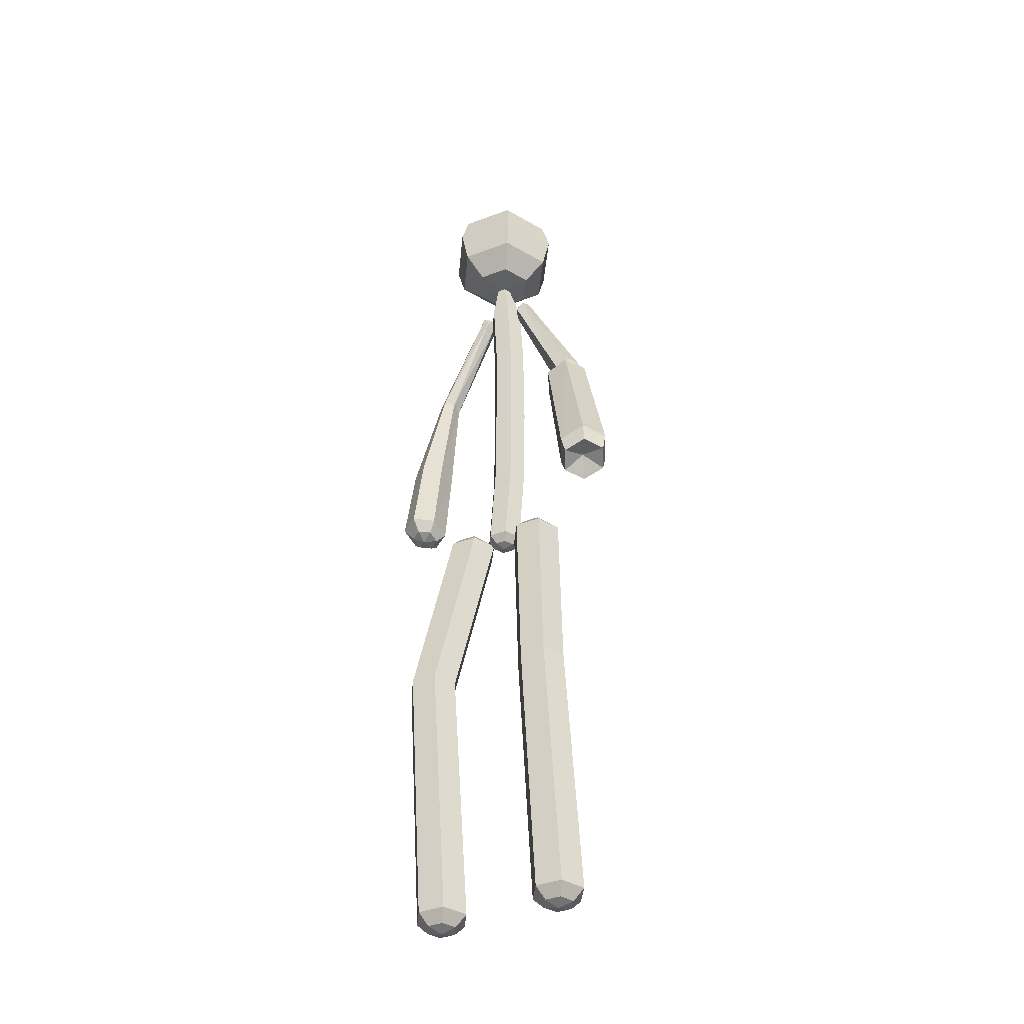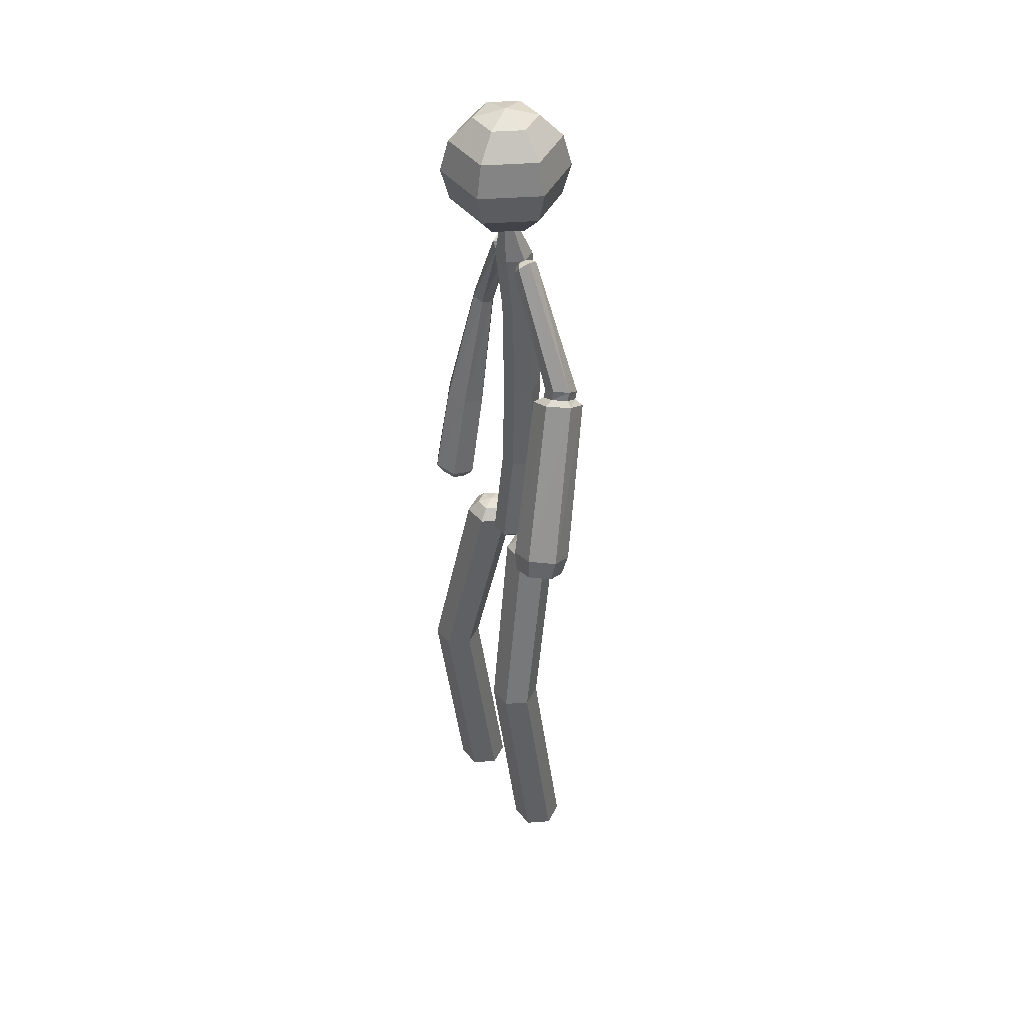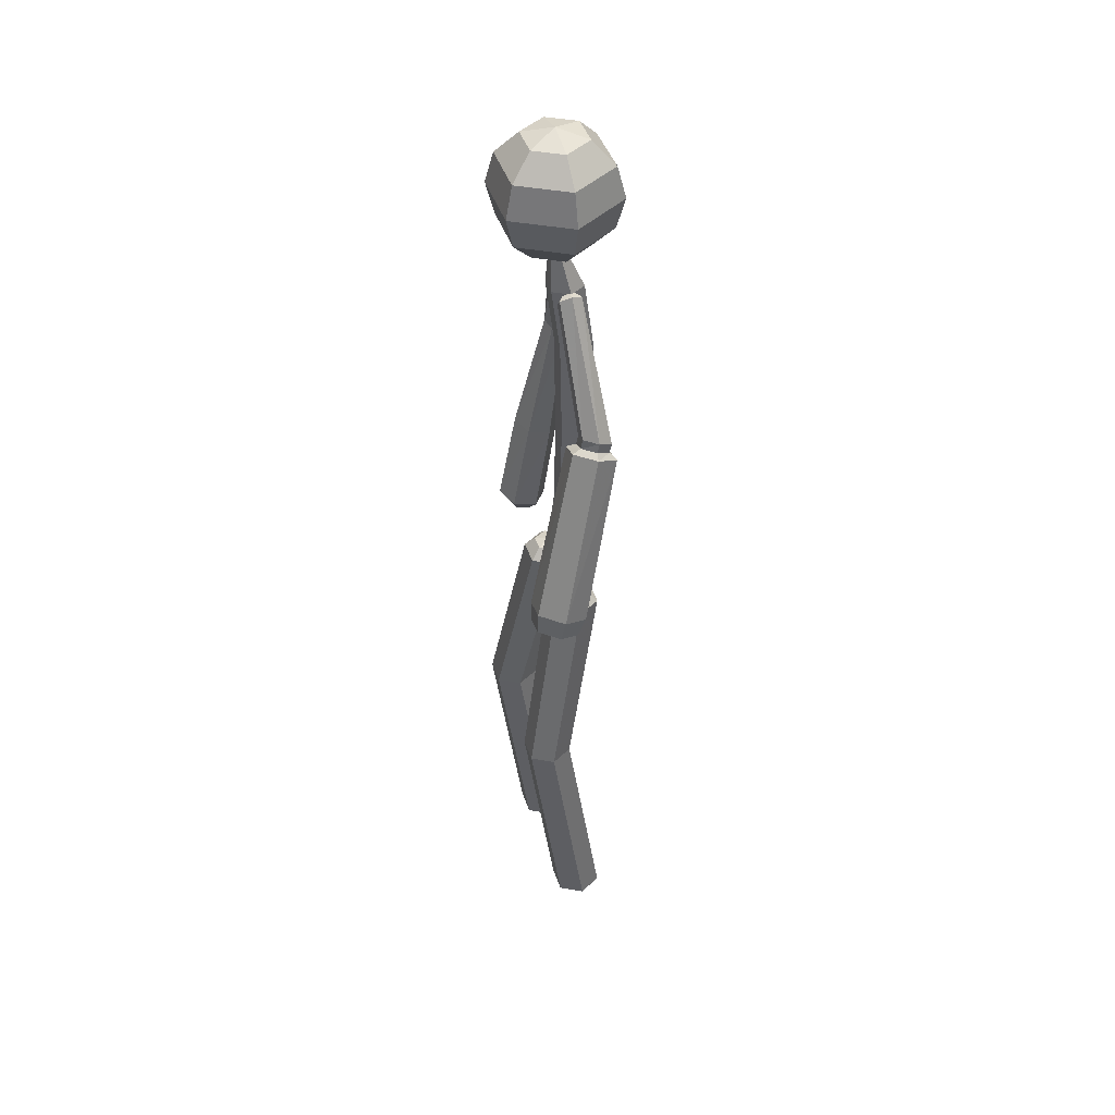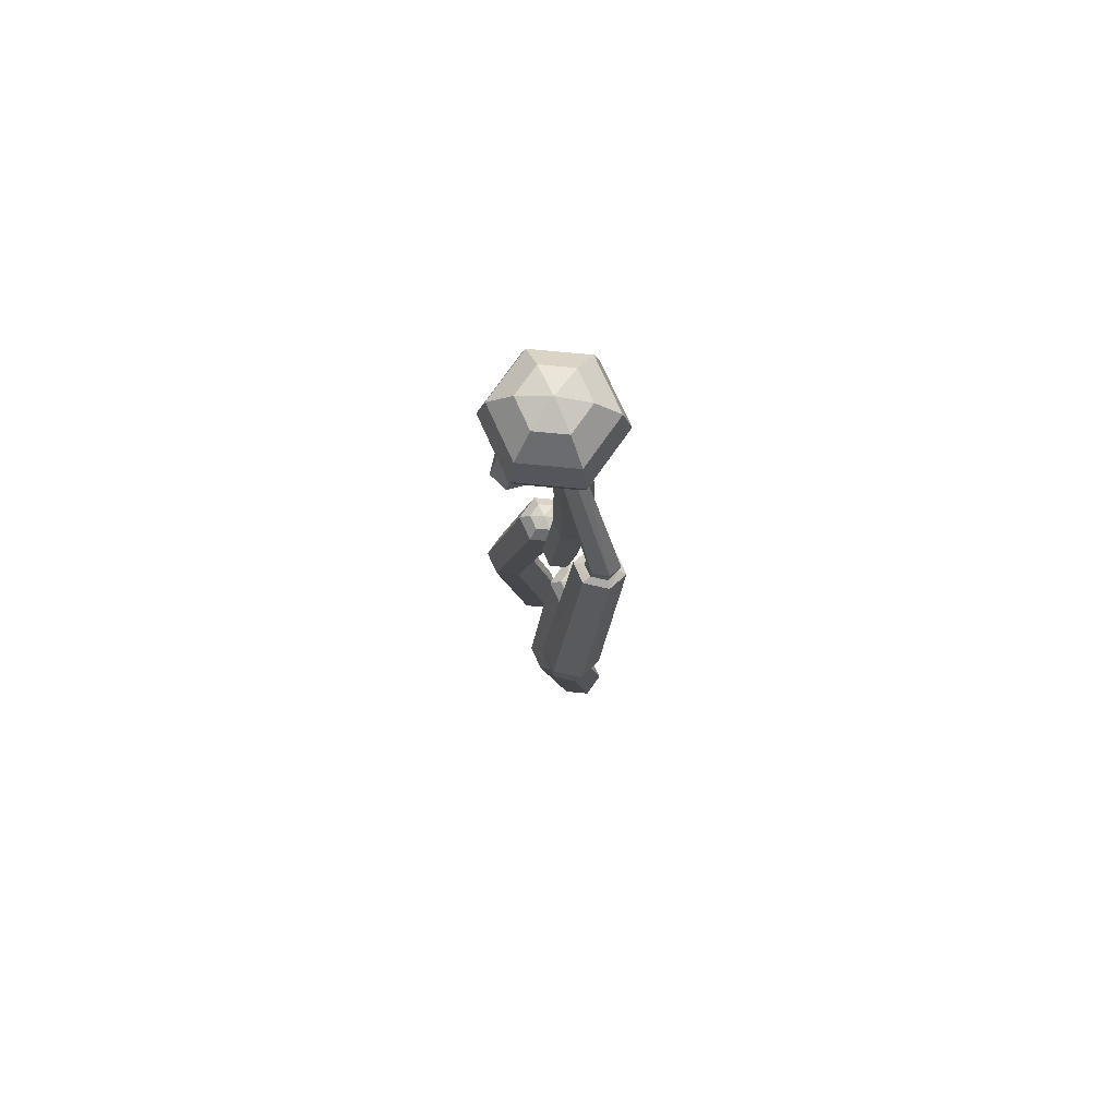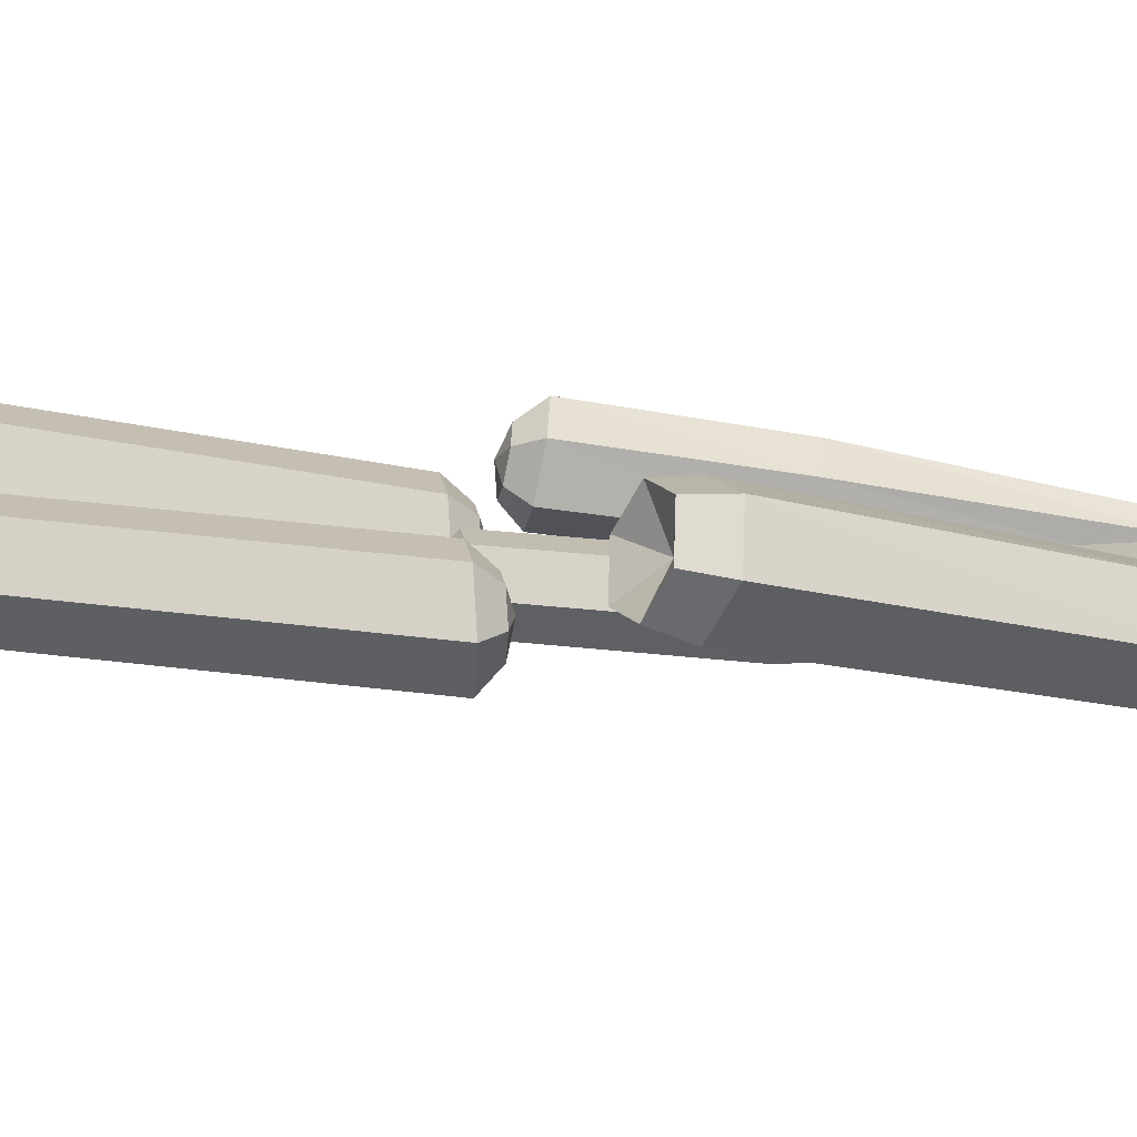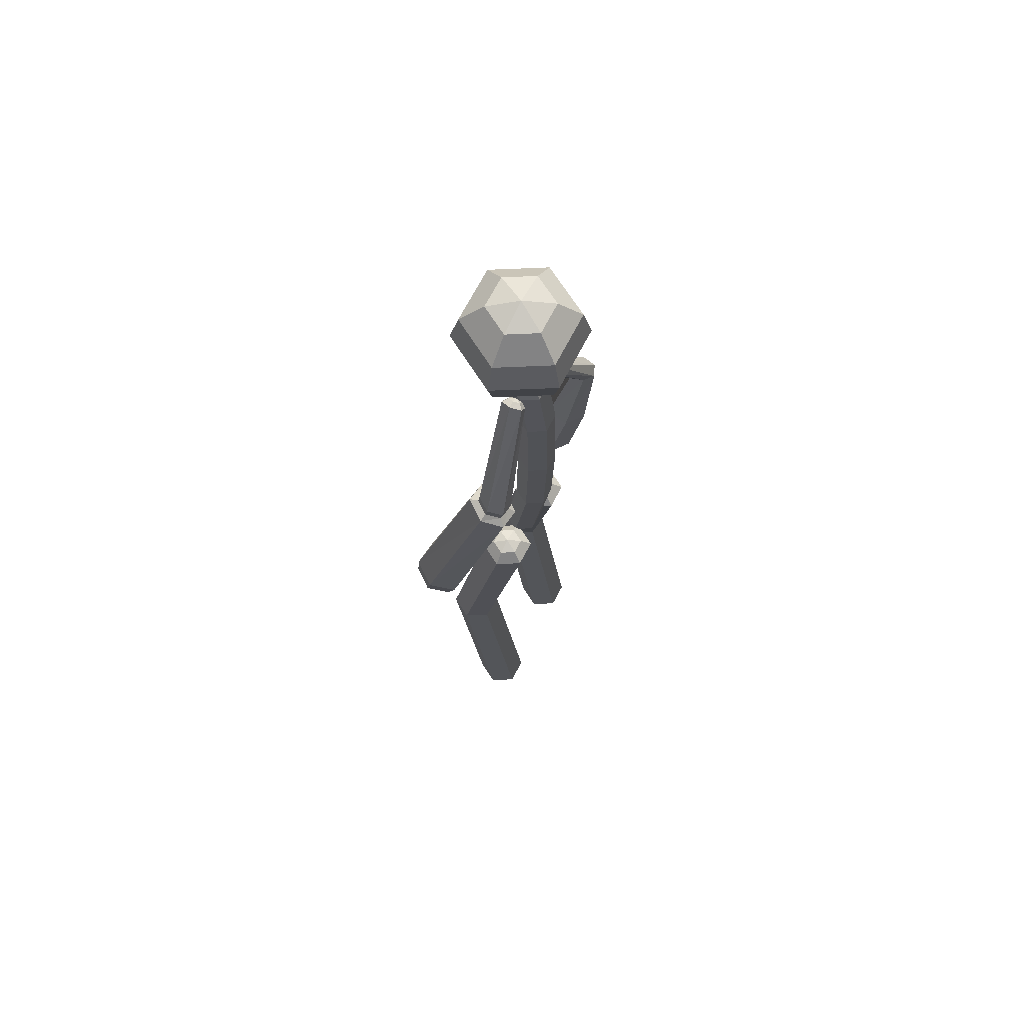
<metadata>
{"format":"obj","ext":"obj","renderer":"f3d","projection":"perspective","resolution":1024,"background":"white","views":[{"elev":-41.1,"azim":24.6,"up":"+Y"},{"elev":42.1,"azim":55.0,"up":"+Y"},{"elev":44.1,"azim":71.8,"up":"+Y"},{"elev":76.8,"azim":65.4,"up":"+Y"},{"elev":17.0,"azim":83.0,"up":"+Z"},{"elev":69.9,"azim":117.5,"up":"+Y"}]}
</metadata>
<code>
o Player
v 1.607 11.31 -0.07613
v 1.489 11.37 -0.09922
v 1.975 8.433 0.9931
v 1.367 11.33 0.2407
v 1.334 11.38 0.1076
v 0.4545 13.42 0.1409
v 0.3684 13.45 0.07299
v 1.792 8.452 0.6174
v 1.613 8.326 0.9744
v 1.001 11.19 0.2216
v 1.096 11.28 0.09471
v 0.3376 13.28 0.1388
v 0.3021 13.36 0.07182
v 1.475 8.18 0.6538
v 0.8738 11.02 -0.1142
v 1.011 11.17 -0.1251
v 0.2801 13.22 -0.02869
v 0.2708 13.32 -0.025
v 1.7 8.141 0.3518
v 1.111 10.99 -0.4316
v 1.159 11.15 -0.334
v 0.338 13.29 -0.1942
v 0.3021 13.37 -0.1206
v 0.3104 13.43 -0.02337
v 2.062 8.248 0.3705
v 1.478 11.14 -0.4126
v 1.397 11.25 -0.3213
v 0.4543 13.44 -0.1921
v 0.3682 13.45 -0.1194
v 2.2 8.394 0.6911
v 0.513 13.5 -0.02445
v 0.4017 13.49 -0.0226
v 1.338 11.54 0.08034
v 1.103 11.43 0.06831
v 1.009 11.31 -0.157
v 1.145 11.28 -0.3719
v 1.384 11.38 -0.3593
v 1.482 11.52 -0.1326
v 1.959 8.772 0.9798
v 1.532 8.641 0.9578
v 1.369 8.466 0.5784
v 1.633 8.42 0.2207
v 2.059 8.55 0.2425
v 2.222 8.726 0.6222
v -1.132 8.105 0.03275
v -1.177 11.61 -0.4696
v -1.28 8.001 0.329
v -1.172 8.183 0.3999
v -1.188 11.67 -0.2748
v -0.3276 13.29 0.02613
v -0.2833 13.36 -0.03573
v -1.455 7.933 0.2095
v -1.474 8.034 0.4098
v -1.508 8.243 0.5399
v -1.341 11.73 -0.2019
v -0.409 13.44 0.02699
v -0.3286 13.44 -0.03529
v -1.644 8.022 0.2784
v -1.804 8.225 0.3128
v -1.483 11.74 -0.3243
v -0.4499 13.51 -0.1224
v -0.3514 13.49 -0.1216
v -1.62 7.976 0.0662
v -1.764 8.147 -0.05435
v -1.47 11.69 -0.5195
v -0.409 13.44 -0.2726
v -0.3284 13.45 -0.2084
v -0.2804 13.41 -0.1222
v -1.426 7.943 -0.01462
v -1.428 8.087 -0.1944
v -1.315 11.62 -0.5926
v -0.3277 13.3 -0.2735
v -0.2832 13.36 -0.2089
v -1.256 7.956 0.1168
v -0.2875 13.22 -0.1241
v -0.2614 13.31 -0.1225
v -1.165 9.587 -0.221
v -1.198 9.663 0.1239
v -1.504 9.731 0.255
v -1.778 9.722 0.04109
v -1.745 9.646 -0.3038
v -1.439 9.578 -0.4349
v -0.1253 13.99 0.02948
v -0.2986 10.75 -0.2527
v -0.03288 14.04 -0.03548
v -0.06034 13.99 -0.08302
v -0.147 10.75 -0.5153
v -0.1406 7.611 -0.2767
v -0.07924 7.488 -0.1704
v 0.004616 14.06 0.02948
v 0.04212 14.04 -0.03548
v 0.06957 13.99 -0.08302
v 0.1562 10.75 -0.5153
v 0.1499 7.611 -0.2767
v 0.08847 7.488 -0.1704
v 0.07962 14.04 0.02948
v 0.1345 13.99 0.02948
v 0.3078 10.75 -0.2527
v 0.2951 7.611 -0.02518
v 0.1723 7.488 -0.02518
v 0.04212 14.04 0.09443
v 0.06957 13.99 0.142
v 0.1562 10.75 0.009912
v 0.1499 7.611 0.2264
v 0.08847 7.488 0.1201
v 0.004616 7.443 -0.02518
v -0.03288 14.04 0.09443
v -0.06034 13.99 0.142
v -0.147 10.75 0.009912
v -0.1406 7.611 0.2264
v -0.07924 7.488 0.1201
v -0.07039 14.04 0.02948
v -0.2859 7.611 -0.02518
v -0.1631 7.488 -0.02518
v -0.1438 9.17 -0.4772
v 0.153 9.17 -0.4772
v 0.3015 9.17 -0.2202
v 0.153 9.17 0.03692
v -0.1438 9.17 0.03692
v -0.2922 9.17 -0.2202
v -0.2922 12.33 -0.2202
v -0.1438 12.33 -0.4772
v 0.153 12.33 -0.4772
v 0.3015 12.33 -0.2202
v 0.153 12.33 0.03692
v -0.1438 12.33 0.03692
v -0.8614 15.49 0.06227
v -0.9954 14.99 0.06227
v -0.2454 15.86 -0.3707
v -0.4284 15.49 -0.6877
v -0.4954 14.99 -0.8038
v -0.4284 14.49 -0.6877
v -0.2454 14.13 -0.3707
v 0.004616 15.99 0.06227
v 0.2546 15.86 -0.3707
v 0.4376 15.49 -0.6877
v 0.5046 14.99 -0.8038
v 0.4376 14.49 -0.6877
v 0.2546 14.13 -0.3707
v 0.5046 15.86 0.06227
v 0.8706 15.49 0.06227
v 1.005 14.99 0.06227
v 0.8706 14.49 0.06227
v 0.5046 14.13 0.06227
v 0.2546 15.86 0.4953
v 0.4376 15.49 0.8123
v 0.5046 14.99 0.9283
v 0.4376 14.49 0.8123
v 0.2546 14.13 0.4953
v 0.004615 14.08 0.06227
v -0.2454 15.86 0.4953
v -0.4284 15.49 0.8123
v -0.4954 14.99 0.9283
v -0.4284 14.49 0.8123
v -0.2454 14.13 0.4953
v -0.4954 15.86 0.06227
v -0.8614 14.49 0.06227
v -0.4954 14.13 0.06227
v -0.2878 13.39 -0.08437
v -0.1416 13.39 -0.3376
v 0.1508 13.39 -0.3376
v 0.297 13.39 -0.08437
v 0.1508 13.39 0.1689
v -0.1416 13.39 0.1689
v -1.019 7.572 -0.02518
v -1.405 4.395 0.5164
v -0.7244 7.747 -0.2326
v -0.8121 7.572 -0.3844
v -1.208 4.395 0.1755
v -1.218 0.5053 -0.3844
v -1.131 0.33 -0.2326
v -0.6047 7.811 -0.02518
v -0.485 7.747 -0.2326
v -0.3973 7.572 -0.3844
v -0.8141 4.395 0.1755
v -0.8035 0.5053 -0.3844
v -0.8912 0.33 -0.2326
v -0.3653 7.747 -0.02518
v -0.19 7.572 -0.02518
v -0.6173 4.395 0.5164
v -0.5962 0.5053 -0.02518
v -0.7715 0.33 -0.02518
v -0.485 7.747 0.1822
v -0.3973 7.572 0.334
v -0.8141 4.395 0.8574
v -0.8035 0.5053 0.334
v -0.8912 0.33 0.1822
v -1.011 0.2658 -0.02518
v -0.7244 7.747 0.1822
v -0.8121 7.572 0.334
v -1.208 4.395 0.8574
v -1.218 0.5053 0.334
v -1.131 0.33 0.1822
v -0.8442 7.747 -0.02518
v -1.426 0.5053 -0.02518
v -1.25 0.33 -0.02518
v 0.1992 7.572 -0.02518
v 0.5137 4.395 0.5164
v 0.4942 7.747 -0.2326
v 0.4066 7.572 -0.3844
v 0.7105 4.395 0.1755
v 0.6999 0.5053 -0.3844
v 0.7876 0.33 -0.2326
v 0.6139 7.811 -0.02518
v 0.7337 7.747 -0.2326
v 0.8213 7.572 -0.3844
v 1.104 4.395 0.1755
v 1.115 0.5053 -0.3844
v 1.027 0.33 -0.2326
v 0.8534 7.747 -0.02518
v 1.029 7.572 -0.02518
v 1.301 4.395 0.5164
v 1.322 0.5053 -0.02518
v 1.147 0.33 -0.02518
v 0.7337 7.747 0.1822
v 0.8213 7.572 0.334
v 1.104 4.395 0.8574
v 1.115 0.5053 0.334
v 1.027 0.33 0.1822
v 0.9073 0.2658 -0.02518
v 0.4942 7.747 0.1822
v 0.4066 7.572 0.334
v 0.7105 4.395 0.8574
v 0.6999 0.5053 0.334
v 0.7876 0.33 0.1822
v 0.3745 7.747 -0.02518
v 0.4926 0.5053 -0.02518
v 0.6679 0.33 -0.02518
f 2 1 4 5
f 5 4 10 11
f 39 3 9 40
f 7 6 12 13
f 33 5 11 34
f 34 11 16 35
f 11 10 15 16
f 40 9 14 41
f 13 12 17 18
f 18 17 22 23
f 35 16 21 36
f 16 15 20 21
f 41 14 19 42
f 42 19 25 43
f 23 22 28 29
f 36 21 27 37
f 21 20 26 27
f 29 28 31 32
f 24 32 7
f 44 30 3 39
f 32 31 6 7
f 30 8 3
f 38 2 5 33
f 24 7 13
f 3 8 9
f 9 8 14
f 24 13 18
f 14 8 19
f 24 18 23
f 19 8 25
f 24 23 29
f 24 29 32
f 43 25 30 44
f 25 8 30
f 37 27 2 38
f 27 26 1 2
f 6 33 34 12
f 12 34 35 17
f 17 35 36 22
f 22 36 37 28
f 31 38 33 6
f 28 37 38 31
f 4 39 40 10
f 10 40 41 15
f 15 41 42 20
f 20 42 43 26
f 1 44 39 4
f 26 43 44 1
f 77 45 48 78
f 78 48 54 79
f 48 47 53 54
f 51 50 56 57
f 50 49 55 56
f 79 54 59 80
f 54 53 58 59
f 57 56 61 62
f 56 55 60 61
f 61 60 65 66
f 80 59 64 81
f 59 58 63 64
f 62 61 66 67
f 67 66 72 73
f 66 65 71 72
f 81 64 70 82
f 64 63 69 70
f 73 72 75 76
f 45 74 47 48
f 76 75 50 51
f 74 52 47
f 75 46 49 50
f 68 76 51
f 68 51 57
f 47 52 53
f 68 57 62
f 53 52 58
f 58 52 63
f 68 62 67
f 63 52 69
f 68 67 73
f 70 69 74 45
f 69 52 74
f 72 71 46 75
f 82 70 45 77
f 68 73 76
f 46 77 78 49
f 49 78 79 55
f 55 79 80 60
f 60 80 81 65
f 65 81 82 71
f 71 82 77 46
f 159 83 86 160
f 160 86 92 161
f 86 85 91 92
f 89 88 94 95
f 115 87 93 116
f 161 92 97 162
f 92 91 96 97
f 95 94 99 100
f 116 93 98 117
f 117 98 103 118
f 162 97 102 163
f 97 96 101 102
f 100 99 104 105
f 105 104 110 111
f 118 103 109 119
f 163 102 108 164
f 102 101 107 108
f 111 110 113 114
f 83 112 85 86
f 114 113 88 89
f 112 90 85
f 120 84 87 115
f 106 114 89
f 106 89 95
f 85 90 91
f 106 95 100
f 91 90 96
f 96 90 101
f 106 100 105
f 101 90 107
f 106 105 111
f 108 107 112 83
f 107 90 112
f 119 109 84 120
f 164 108 83 159
f 106 111 114
f 88 115 116 94
f 94 116 117 99
f 99 117 118 104
f 104 118 119 110
f 113 120 115 88
f 110 119 120 113
f 84 121 122 87
f 87 122 123 93
f 93 123 124 98
f 98 124 125 103
f 103 125 126 109
f 109 126 121 84
f 128 127 130 131
f 131 130 136 137
f 130 129 135 136
f 133 132 138 139
f 132 131 137 138
f 138 137 142 143
f 137 136 141 142
f 136 135 140 141
f 139 138 143 144
f 144 143 148 149
f 143 142 147 148
f 142 141 146 147
f 141 140 145 146
f 146 145 151 152
f 149 148 154 155
f 148 147 153 154
f 147 146 152 153
f 155 154 157 158
f 150 158 133
f 127 156 129 130
f 158 157 132 133
f 156 134 129
f 157 128 131 132
f 150 133 139
f 129 134 135
f 135 134 140
f 150 139 144
f 140 134 145
f 150 144 149
f 145 134 151
f 150 149 155
f 150 155 158
f 152 151 156 127
f 151 134 156
f 154 153 128 157
f 153 152 127 128
f 121 159 160 122
f 122 160 161 123
f 123 161 162 124
f 124 162 163 125
f 125 163 164 126
f 126 164 159 121
f 166 165 168 169
f 169 168 174 175
f 168 167 173 174
f 171 170 176 177
f 170 169 175 176
f 175 174 179 180
f 174 173 178 179
f 177 176 181 182
f 176 175 180 181
f 181 180 185 186
f 180 179 184 185
f 179 178 183 184
f 182 181 186 187
f 187 186 192 193
f 186 185 191 192
f 185 184 190 191
f 184 183 189 190
f 193 192 195 196
f 165 194 167 168
f 196 195 170 171
f 194 172 167
f 195 166 169 170
f 188 196 171
f 188 171 177
f 167 172 173
f 188 177 182
f 173 172 178
f 178 172 183
f 188 182 187
f 183 172 189
f 188 187 193
f 190 189 194 165
f 189 172 194
f 192 191 166 195
f 191 190 165 166
f 188 193 196
f 198 197 200 201
f 201 200 206 207
f 200 199 205 206
f 203 202 208 209
f 202 201 207 208
f 207 206 211 212
f 206 205 210 211
f 209 208 213 214
f 208 207 212 213
f 213 212 217 218
f 212 211 216 217
f 211 210 215 216
f 214 213 218 219
f 219 218 224 225
f 218 217 223 224
f 217 216 222 223
f 216 215 221 222
f 225 224 227 228
f 197 226 199 200
f 228 227 202 203
f 226 204 199
f 227 198 201 202
f 220 228 203
f 220 203 209
f 199 204 205
f 220 209 214
f 205 204 210
f 210 204 215
f 220 214 219
f 215 204 221
f 220 219 225
f 222 221 226 197
f 221 204 226
f 224 223 198 227
f 223 222 197 198
f 220 225 228

</code>
